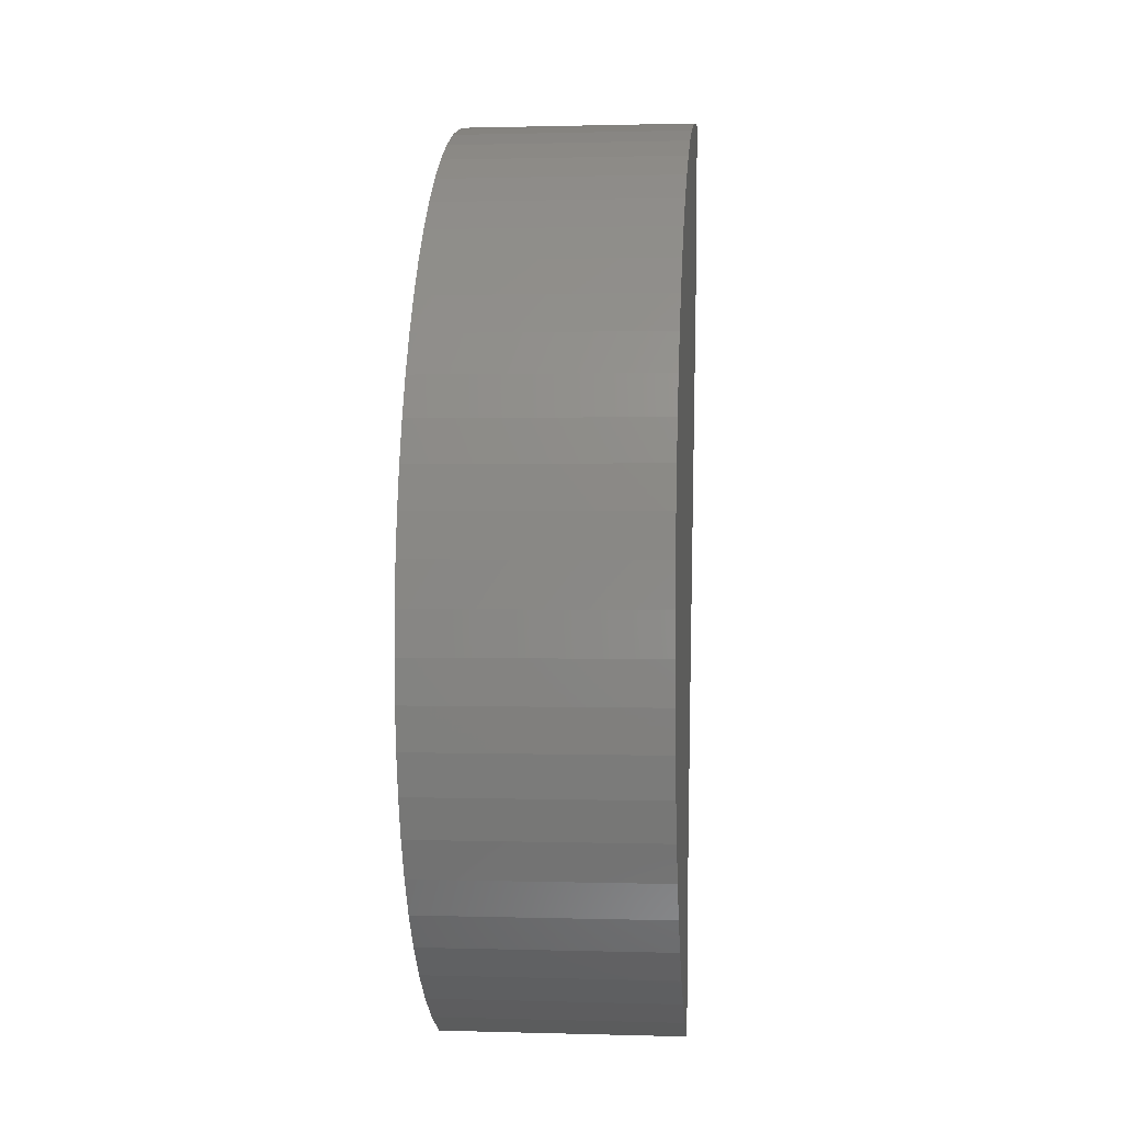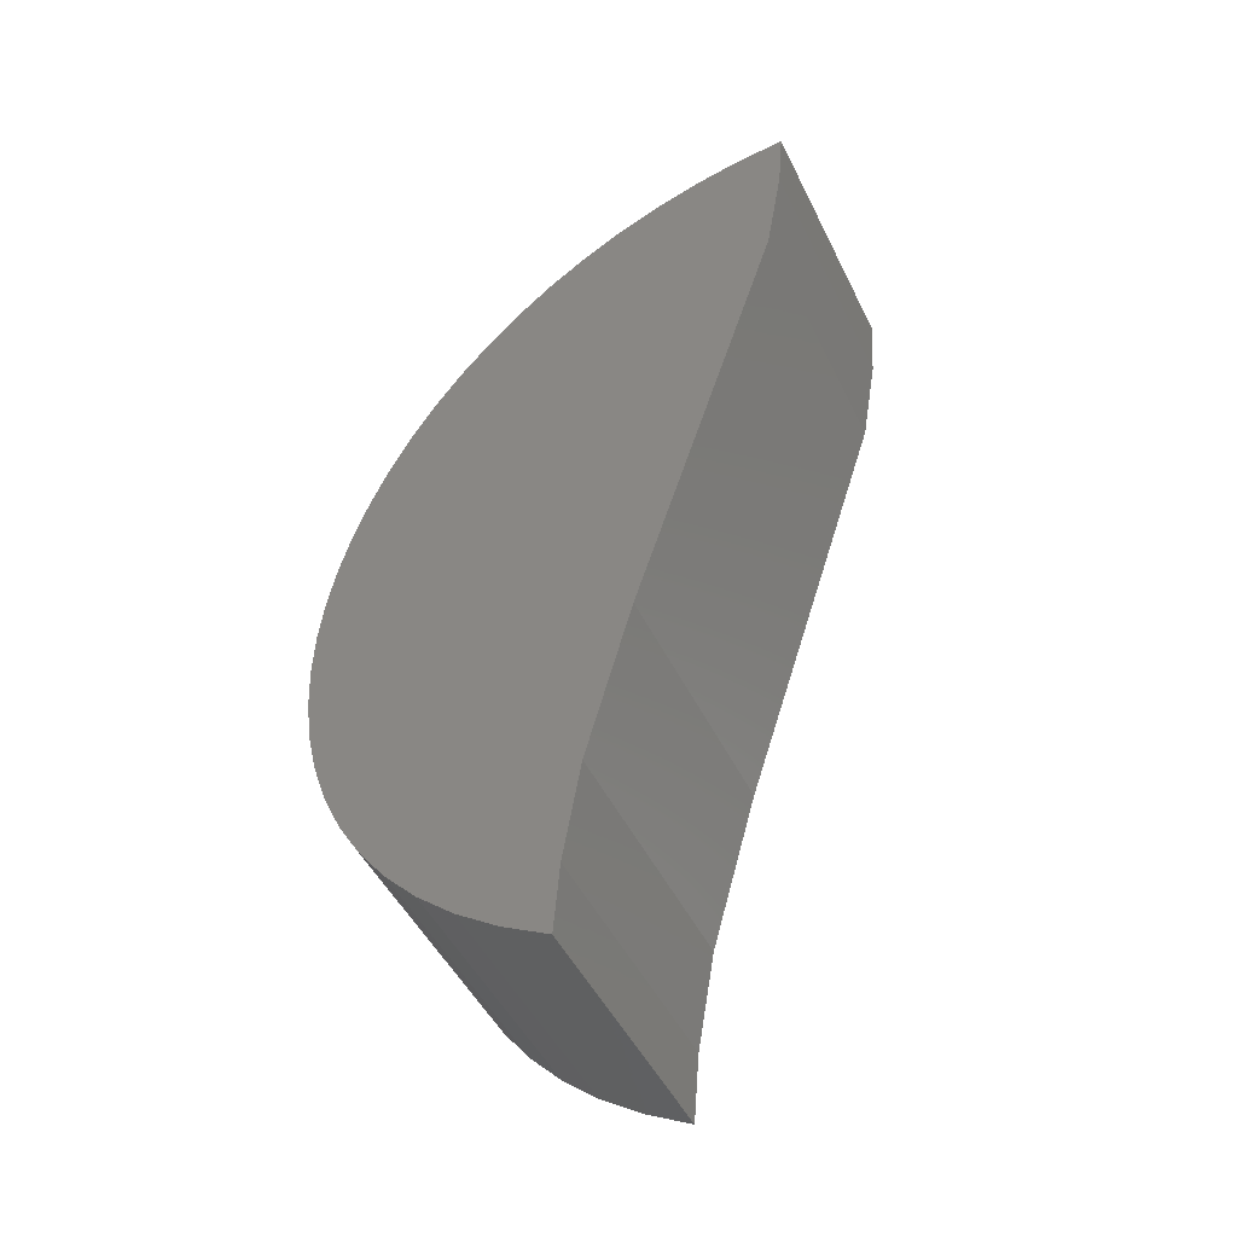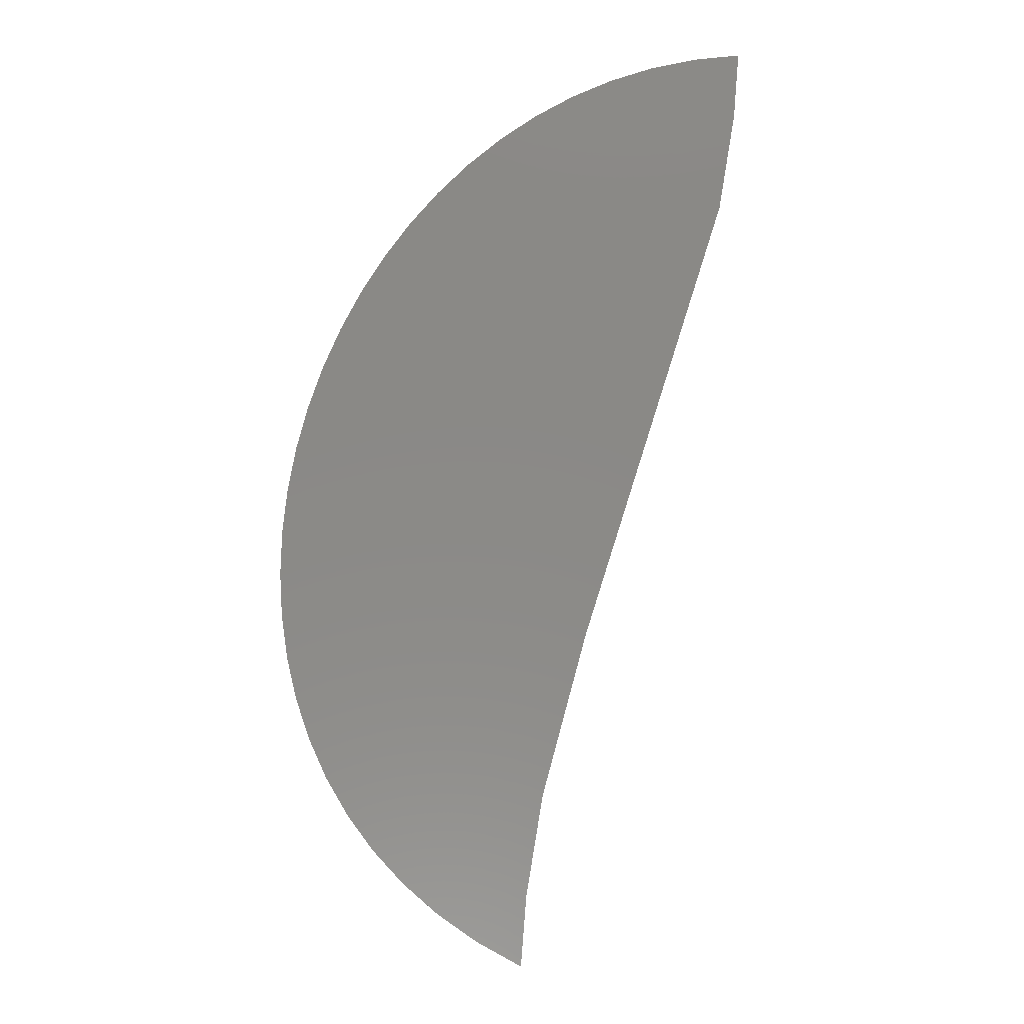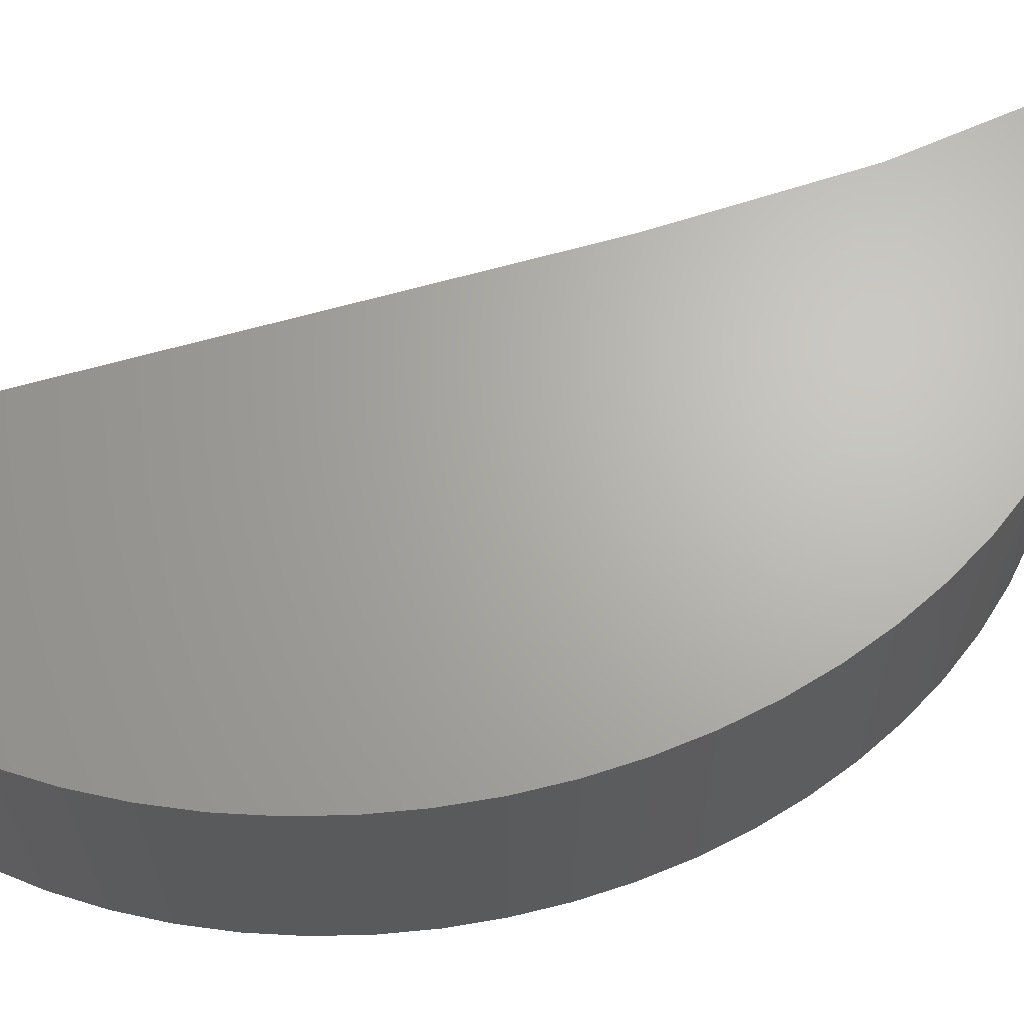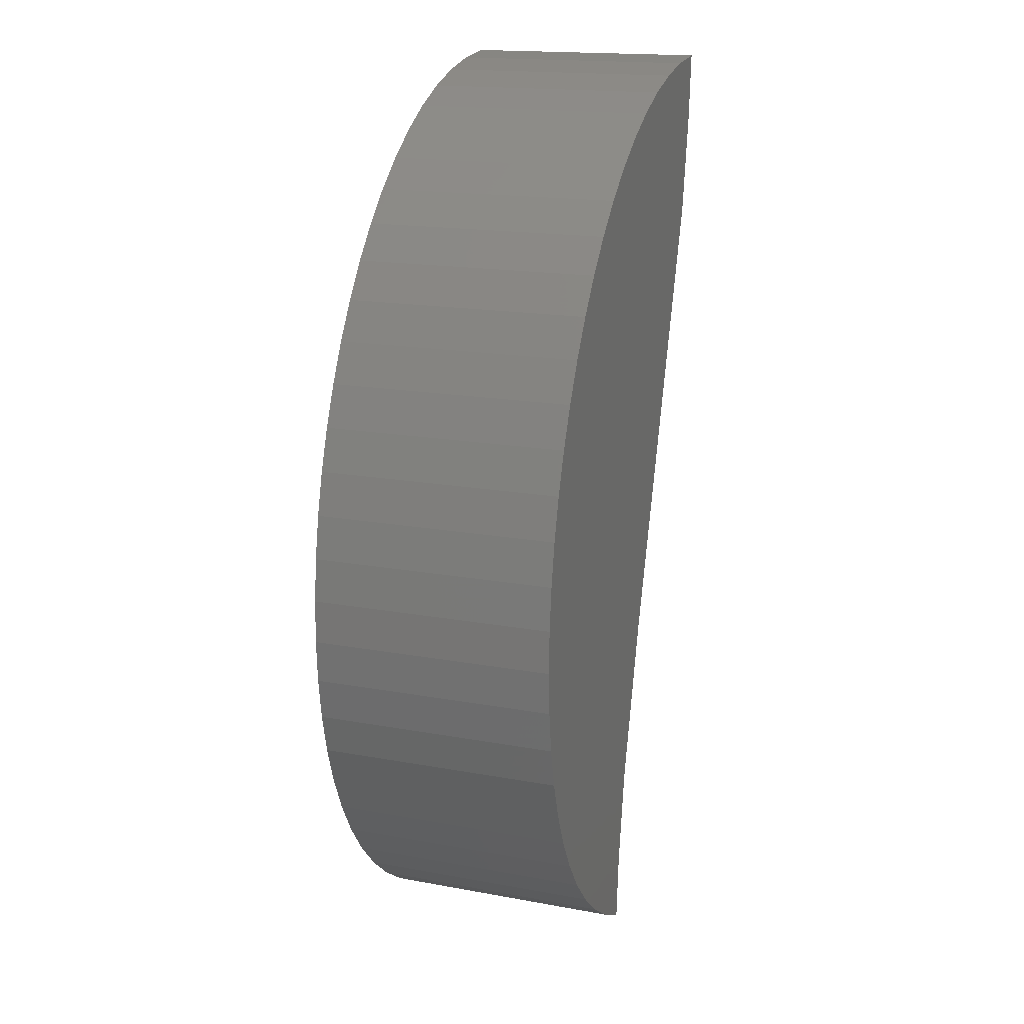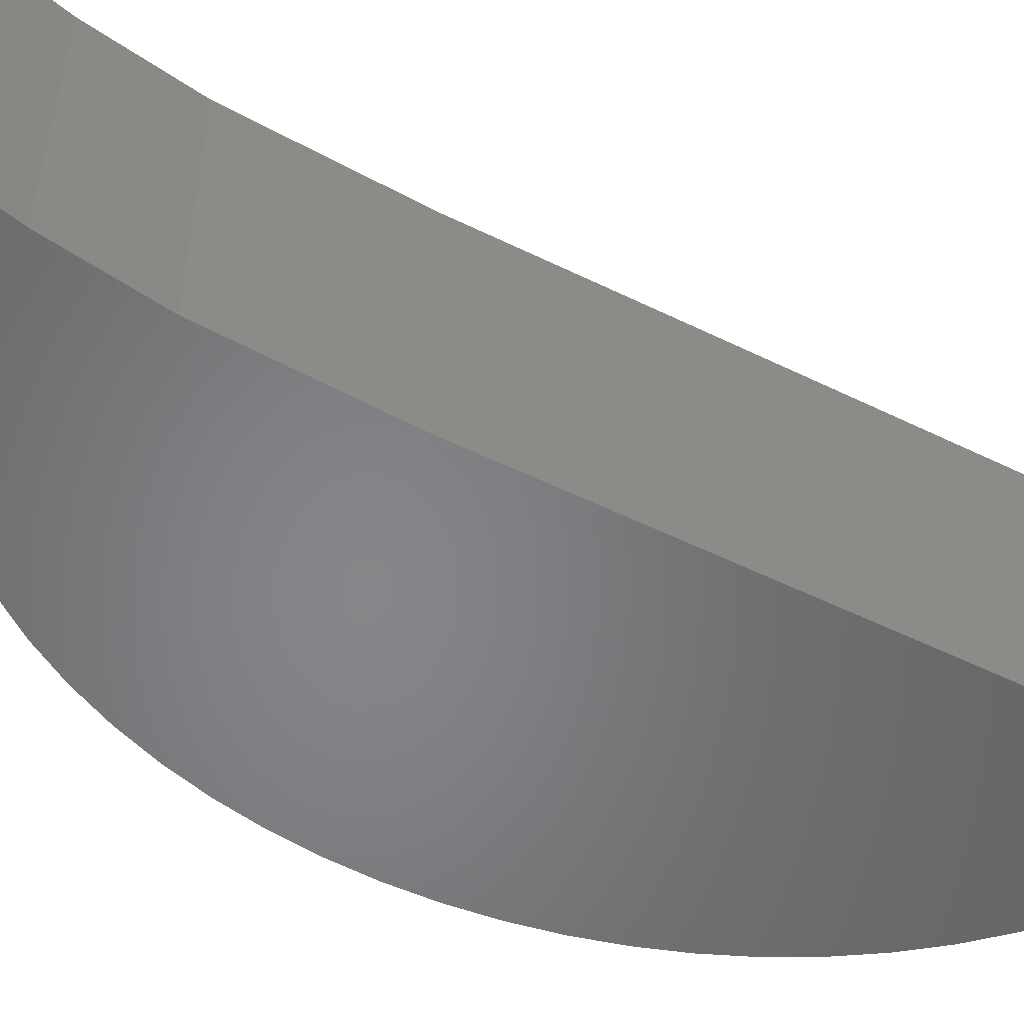
<metadata>
{"format":"stl","ext":"stl","renderer":"f3d","projection":"perspective","resolution":1024,"background":"white","views":[{"elev":1.0,"azim":-84.1,"up":"+Y"},{"elev":-48.5,"azim":25.4,"up":"+Y"},{"elev":-7.9,"azim":-1.0,"up":"+Y"},{"elev":66.2,"azim":-123.3,"up":"+Z"},{"elev":17.4,"azim":-70.0,"up":"+Y"},{"elev":-52.9,"azim":44.5,"up":"+Z"}]}
</metadata>
<code>
# stl→obj: 70 verts, 136 faces
v 76.39 12.66 0.4
v 76.4 12.77 0.4
v 76.32 12.7 0.4
v 76.43 12.93 0.4
v 76.26 12.74 0.4
v 76.21 12.79 0.4
v 76.16 12.84 0.4
v 76.12 12.9 0.4
v 76.5 13.19 0.4
v 76.08 12.96 0.4
v 76.05 13.02 0.4
v 76.03 13.09 0.4
v 76.01 13.15 0.4
v 76.01 13.22 0.4
v 76 13.29 0.4
v 76 13.36 0.4
v 76.01 13.43 0.4
v 76.02 13.5 0.4
v 76.04 13.57 0.4
v 76.07 13.63 0.4
v 76.09 13.7 0.4
v 76.13 13.76 0.4
v 76.17 13.82 0.4
v 76.21 13.88 0.4
v 76.26 13.93 0.4
v 76.31 13.98 0.4
v 76.36 14.03 0.4
v 76.42 14.07 0.4
v 76.48 14.1 0.4
v 76.73 13.91 0.4
v 76.55 14.13 0.4
v 76.62 14.15 0.4
v 76.69 14.17 0.4
v 76.76 14.07 0.4
v 76.76 14.18 0.4
v 76.09 13.7 0
v 76.13 13.76 0
v 76.17 13.82 0
v 76.21 13.88 0
v 76.26 13.93 0
v 76.31 13.98 0
v 76.36 14.03 0
v 76.42 14.07 0
v 76.48 14.1 0
v 76.55 14.13 0
v 76.62 14.15 0
v 76.69 14.17 0
v 76.76 14.18 0
v 76.76 14.07 0
v 76.73 13.91 0
v 76.5 13.19 0
v 76.43 12.93 0
v 76.4 12.77 0
v 76.39 12.66 0
v 76.32 12.7 0
v 76.26 12.74 0
v 76.21 12.79 0
v 76.16 12.84 0
v 76.12 12.9 0
v 76.08 12.96 0
v 76.05 13.02 0
v 76.03 13.09 0
v 76.01 13.15 0
v 76.01 13.22 0
v 76 13.29 0
v 76 13.36 0
v 76.01 13.43 0
v 76.02 13.5 0
v 76.04 13.57 0
v 76.07 13.63 0
f 1 2 3
f 3 2 4
f 3 4 5
f 5 4 6
f 6 4 7
f 7 4 8
f 8 4 9
f 8 9 10
f 10 9 11
f 11 9 12
f 12 9 13
f 13 9 14
f 14 9 15
f 15 9 16
f 16 9 17
f 17 9 18
f 18 9 19
f 19 9 20
f 20 9 21
f 21 9 22
f 22 9 23
f 23 9 24
f 24 9 25
f 25 9 26
f 26 9 27
f 27 9 28
f 28 9 29
f 29 9 30
f 29 30 31
f 31 30 32
f 32 30 33
f 33 30 34
f 33 34 35
f 21 22 36
f 36 22 37
f 22 23 37
f 37 23 38
f 23 24 38
f 38 24 39
f 24 25 39
f 39 25 40
f 25 26 40
f 40 26 41
f 26 27 41
f 41 27 42
f 27 28 42
f 42 28 43
f 28 29 43
f 43 29 44
f 29 31 44
f 44 31 45
f 31 32 45
f 45 32 46
f 32 33 46
f 46 33 47
f 33 35 47
f 47 35 48
f 35 34 48
f 48 34 49
f 34 30 49
f 49 30 50
f 30 9 50
f 50 9 51
f 9 4 51
f 51 4 52
f 4 2 52
f 52 2 53
f 2 1 53
f 53 1 54
f 1 3 54
f 54 3 55
f 3 5 55
f 55 5 56
f 5 6 56
f 56 6 57
f 6 7 57
f 57 7 58
f 7 8 58
f 58 8 59
f 8 10 59
f 59 10 60
f 10 11 60
f 60 11 61
f 11 12 61
f 61 12 62
f 12 13 62
f 62 13 63
f 13 14 63
f 63 14 64
f 14 15 64
f 64 15 65
f 15 16 65
f 65 16 66
f 16 17 66
f 66 17 67
f 17 18 67
f 67 18 68
f 18 19 68
f 68 19 69
f 19 20 69
f 69 20 70
f 20 21 70
f 70 21 36
f 53 55 52
f 52 55 56
f 52 56 57
f 53 54 55
f 57 58 52
f 52 58 59
f 52 59 51
f 51 59 60
f 51 60 61
f 61 62 51
f 51 62 63
f 51 63 64
f 64 65 51
f 51 65 66
f 51 66 67
f 67 68 51
f 51 68 69
f 51 69 70
f 70 36 51
f 51 36 37
f 51 37 38
f 38 39 51
f 51 39 40
f 51 40 41
f 41 42 51
f 51 42 43
f 51 43 44
f 51 44 50
f 50 44 45
f 50 45 46
f 46 47 50
f 50 47 49
f 49 47 48

</code>
